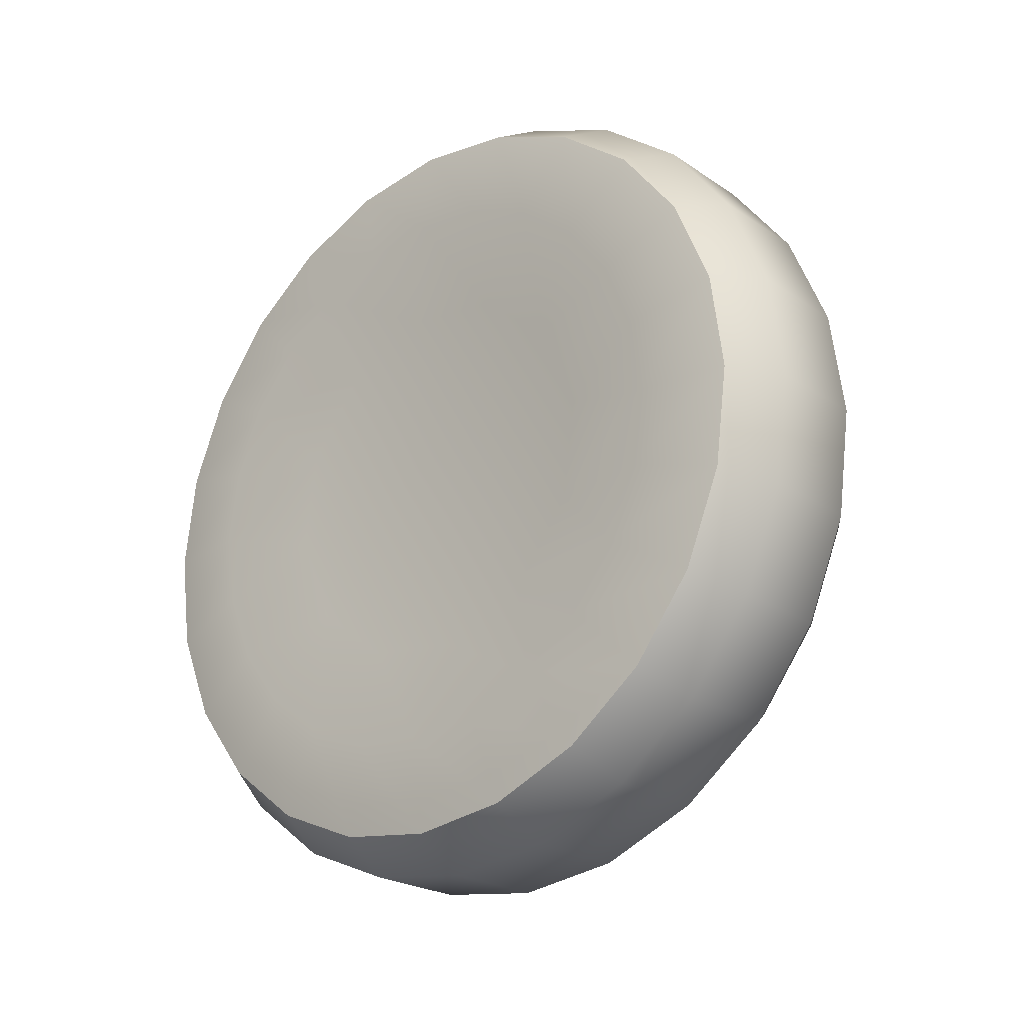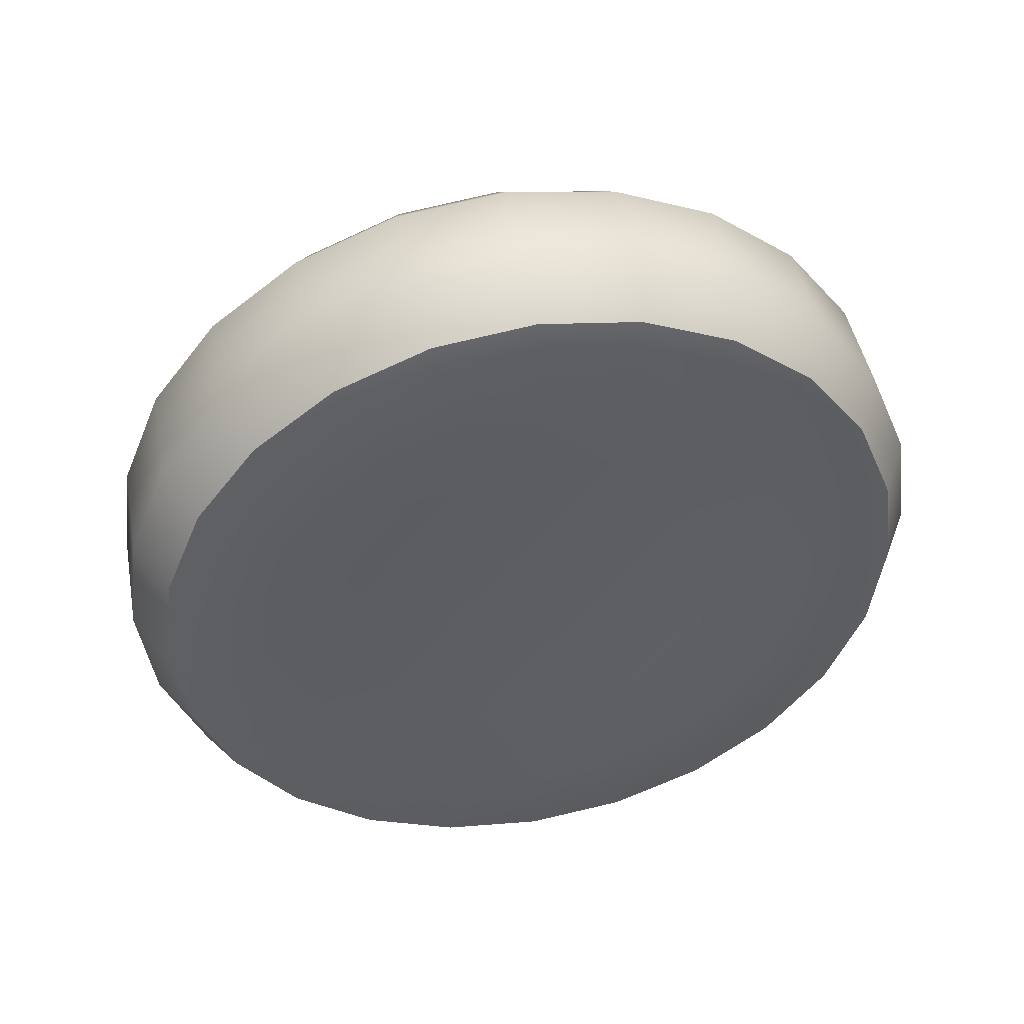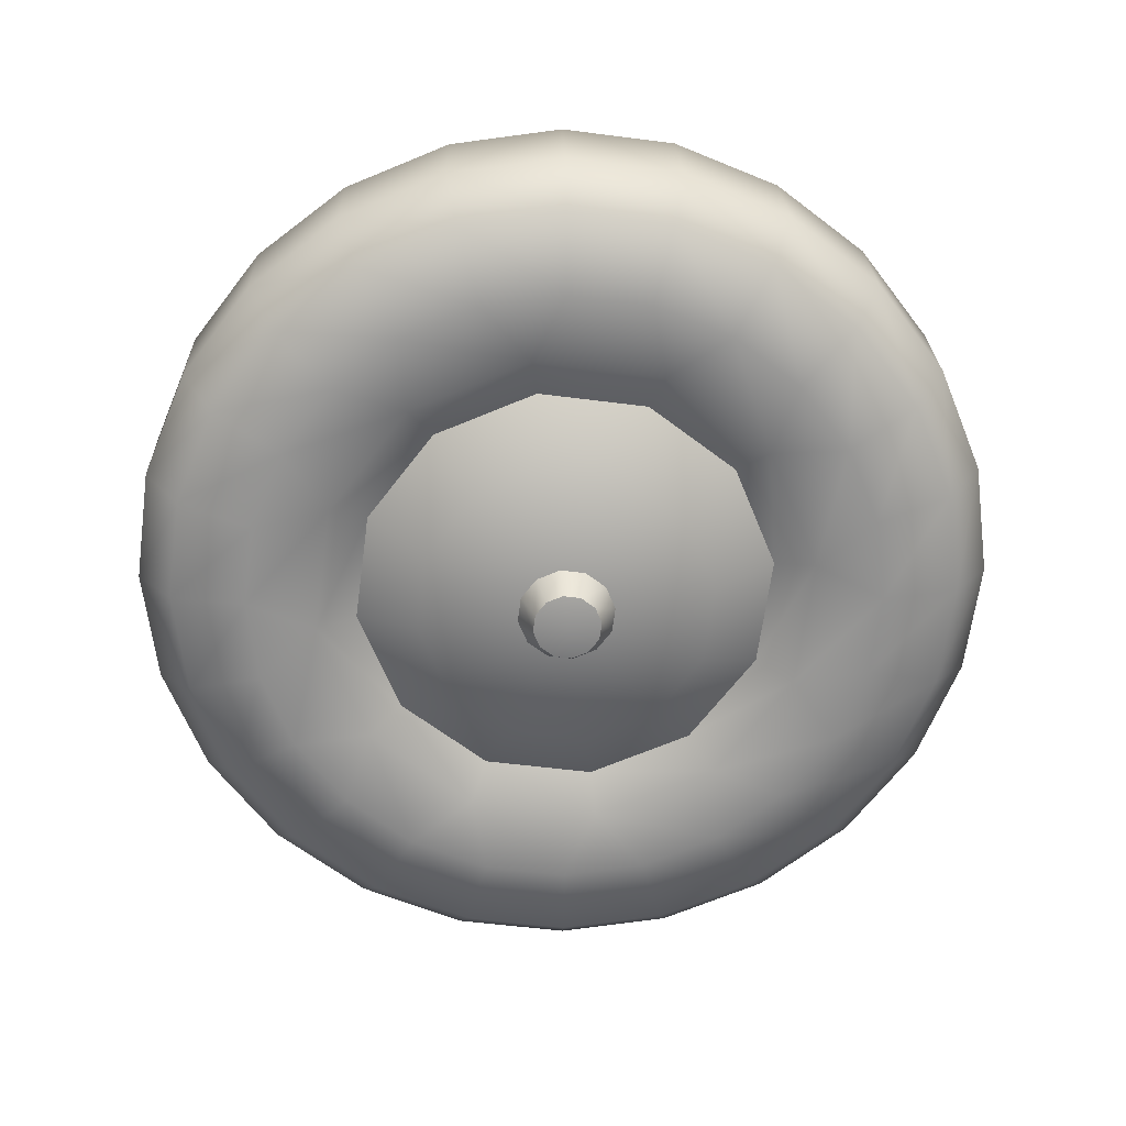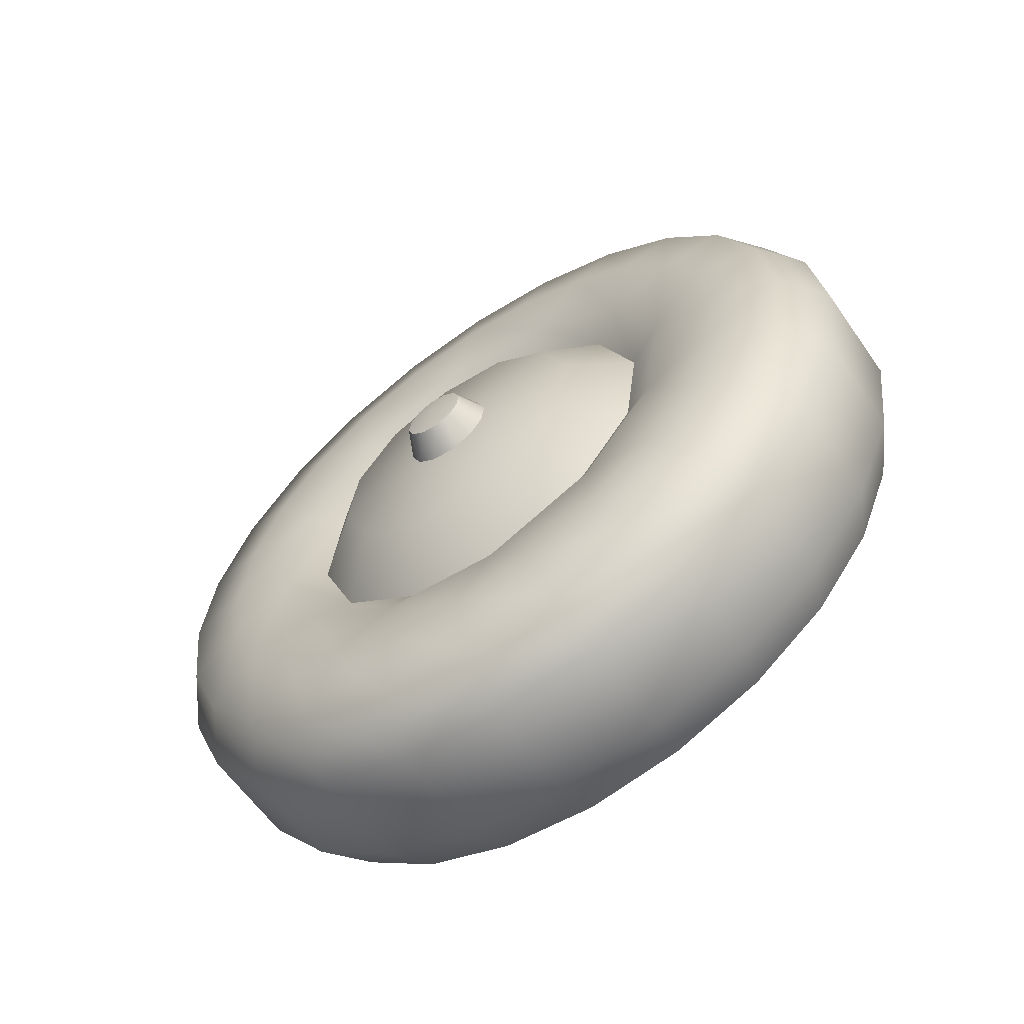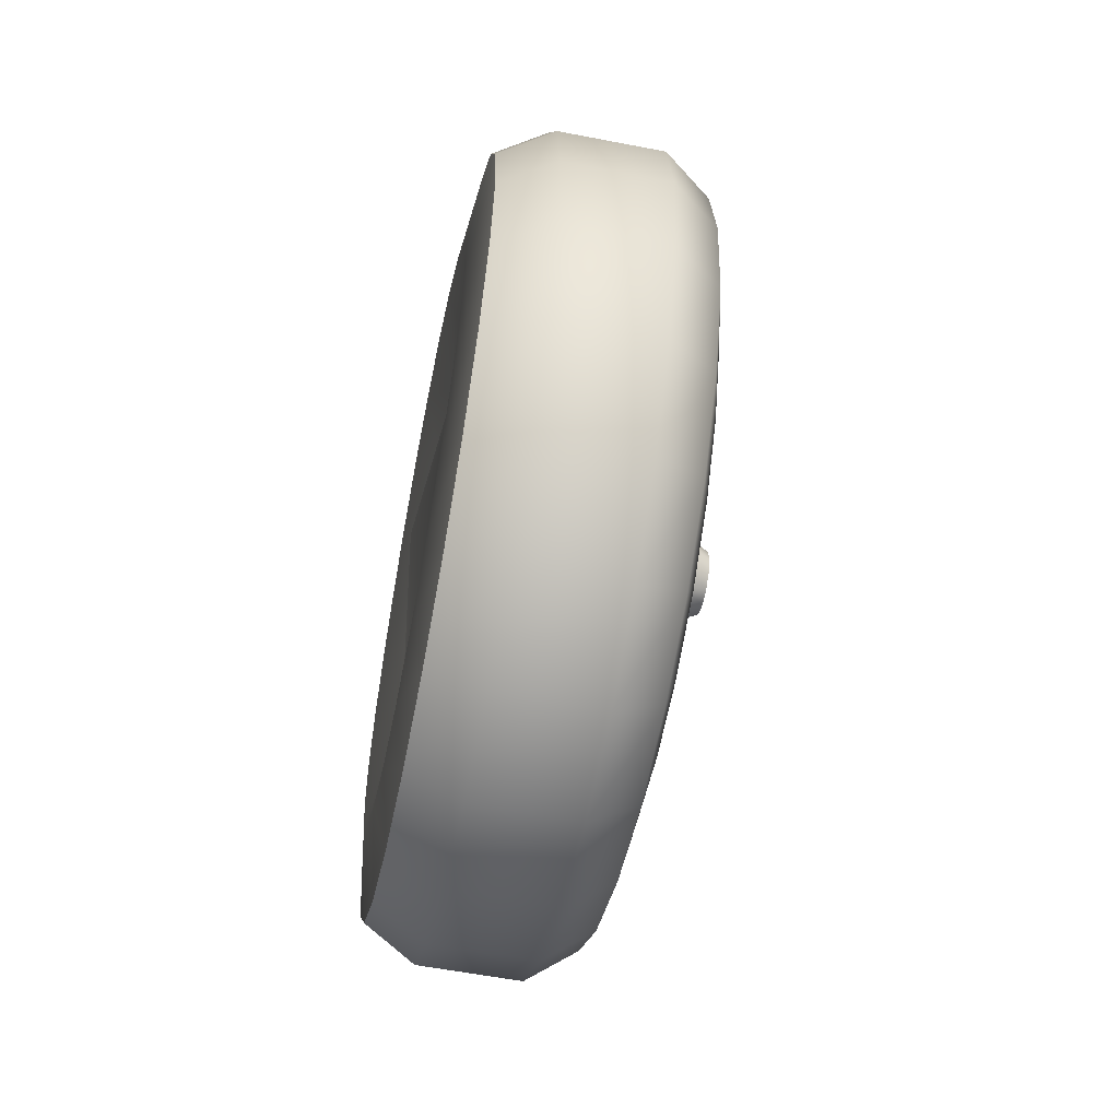
<metadata>
{"format":"obj","ext":"obj","renderer":"f3d","projection":"perspective","resolution":1024,"background":"white","views":[{"elev":-22.6,"azim":-48.7,"up":"+Y"},{"elev":45.7,"azim":-100.4,"up":"+Y"},{"elev":24.3,"azim":88.3,"up":"+Z"},{"elev":-61.3,"azim":124.8,"up":"+Z"},{"elev":-57.9,"azim":-11.3,"up":"+Z"}]}
</metadata>
<code>
o armytruck.003
v 0.1159 -0.4099 0.1116
v 0.1156 -0.4247 0.002268
v 0.0607 -0.4652 0.002523
v 0.06096 -0.449 0.1224
v -0.05644 -0.4651 0.002772
v -0.05618 -0.4489 0.1226
v 0.1161 -0.3674 0.2134
v -0.1164 -0.4295 0.002779
v -0.1162 -0.4146 0.1134
v 0.06122 -0.4024 0.2339
v -0.05591 -0.4023 0.2342
v -0.116 -0.3715 0.2164
v -0.05565 -0.3284 0.3299
v 0.06148 -0.3285 0.3296
v -0.1157 -0.3033 0.3048
v 0.1163 -0.2999 0.3007
v -0.05542 -0.2322 0.4032
v 0.06171 -0.2323 0.4029
v -0.1155 -0.2145 0.3725
v 0.1165 -0.2122 0.3676
v -0.05524 -0.1204 0.449
v 0.0619 -0.1205 0.4488
v -0.1153 -0.1113 0.4148
v 0.1167 -0.1102 0.4095
v -0.0551 -0.000509 0.4644
v 0.06203 -0.000607 0.4642
v -0.1152 -0.000576 0.429
v 0.1168 -0.000786 0.4235
v -0.05504 0.1193 0.4482
v 0.0621 0.1192 0.448
v -0.1151 0.11 0.4141
v 0.1169 0.1085 0.4087
v -0.05504 0.2308 0.4016
v 0.0621 0.2307 0.4013
v -0.1151 0.213 0.371
v 0.1169 0.2103 0.3662
v -0.05511 0.3264 0.3276
v 0.06203 0.3263 0.3274
v -0.1152 0.3013 0.3027
v 0.1168 0.2976 0.2987
v -0.05524 0.3997 0.2314
v 0.06189 0.3996 0.2312
v -0.1153 0.369 0.2139
v 0.1167 0.3644 0.2109
v -0.05543 0.4456 0.1196
v 0.06171 0.4455 0.1193
v -0.1155 0.4113 0.1106
v 0.1165 0.4063 0.1088
v -0.05566 0.461 -0.000389
v 0.06147 0.4609 -0.000638
v -0.1157 0.4255 -0.000142
v 0.1163 0.4203 -0.000616
v 0.1161 0.4056 -0.11
v 0.06121 0.4447 -0.1205
v -0.05592 0.4448 -0.1202
v 0.1158 0.363 -0.2118
v -0.116 0.4106 -0.1108
v 0.06095 0.3981 -0.232
v -0.05619 0.3982 -0.2318
v -0.1162 0.3675 -0.2138
v -0.05644 0.3243 -0.3275
v 0.06069 0.3242 -0.3277
v -0.1164 0.2993 -0.3022
v 0.1156 0.2956 -0.2991
v -0.05667 0.2281 -0.4008
v 0.06046 0.228 -0.401
v -0.1167 0.2105 -0.3698
v 0.1154 0.2078 -0.366
v -0.05686 0.1163 -0.4467
v 0.06027 0.1162 -0.4469
v -0.1168 0.1073 -0.4122
v 0.1152 0.1058 -0.4078
v -0.05699 -0.003581 -0.462
v 0.06014 -0.003677 -0.4623
v -0.117 -0.003413 -0.4264
v 0.1151 -0.003589 -0.4219
v -0.05706 -0.1234 -0.4458
v 0.06007 -0.1235 -0.4461
v -0.117 -0.114 -0.4115
v 0.1151 -0.1129 -0.4071
v -0.05706 -0.2349 -0.3992
v 0.06008 -0.235 -0.3994
v -0.117 -0.217 -0.3684
v 0.1151 -0.2147 -0.3645
v -0.05699 -0.3305 -0.3252
v 0.06014 -0.3306 -0.3255
v -0.117 -0.3053 -0.3001
v 0.1151 -0.3019 -0.297
v -0.05686 -0.4038 -0.2291
v 0.06028 -0.4039 -0.2293
v -0.1168 -0.3729 -0.2113
v 0.1152 -0.3688 -0.2093
v -0.05667 -0.4497 -0.1172
v 0.06047 -0.4498 -0.1174
v -0.1167 -0.4153 -0.108
v 0.1154 -0.4107 -0.1072
v 0.1974 0.002368 -0.0354
v 0.1671 0.004391 -0.05093
v 0.1671 -0.02231 -0.04732
v 0.1974 -0.01627 -0.03288
v 0.1671 -0.04363 -0.03084
v 0.1974 -0.03115 -0.02138
v 0.1672 -0.05386 -0.005901
v 0.1974 -0.03829 -0.003966
v 0.1672 -0.05025 0.02081
v 0.1975 -0.03578 0.01468
v 0.1673 -0.03378 0.04214
v 0.1975 -0.02428 0.02957
v 0.1673 -0.008854 0.05237
v 0.1976 -0.006878 0.03671
v 0.1674 0.01785 0.04876
v 0.1976 0.01176 0.03419
v 0.1673 0.03917 0.03228
v 0.1976 0.02664 0.02268
v 0.1673 0.04939 0.00734
v 0.1975 0.03378 0.005275
v 0.1672 0.04579 -0.01937
v 0.1975 0.03126 -0.01337
v 0.1672 0.02932 -0.0407
v 0.1974 0.01977 -0.02826
v -0.1289 -0.2315 0.2325
v -0.1287 -0.1639 0.2841
v -0.1291 -0.2835 0.1652
v -0.1054 -0.1724 0.133
v -0.1293 -0.3163 0.08676
v -0.1052 -0.08373 0.2006
v -0.1286 -0.08524 0.3164
v -0.1057 -0.2153 0.03014
v -0.1324 -0.001981 0.001353
v -0.1295 -0.3277 0.002458
v -0.1285 -0.000903 0.3272
v -0.1051 0.0268 0.2147
v -0.1051 0.1296 0.1717
v -0.1285 0.08336 0.3158
v -0.1285 0.1618 0.283
v -0.1052 0.1972 0.08304
v -0.1285 0.2291 0.231
v -0.1054 0.2113 -0.02755
v -0.1286 0.2806 0.1633
v -0.1059 -0.2012 -0.08045
v -0.1057 0.1684 -0.1304
v -0.1287 0.3129 0.08461
v -0.1296 -0.3169 -0.08192
v -0.1289 0.3237 0.000234
v -0.1059 0.07972 -0.198
v -0.1291 0.3123 -0.08407
v -0.106 -0.03081 -0.2121
v -0.1293 0.2795 -0.1625
v -0.106 -0.1336 -0.1691
v -0.1295 0.2276 -0.2299
v -0.1296 0.1599 -0.2814
v -0.1298 0.08127 -0.3137
v -0.1298 -0.003064 -0.3245
v -0.1299 -0.08732 -0.3131
v -0.1299 -0.1658 -0.2803
v -0.1297 -0.2846 -0.1606
v -0.1298 -0.2331 -0.2283
v 0.2027 -0.00226 0.000641
v 0.135 0.08715 0.33
v 0.135 0.1693 0.2957
v 0.1349 -0.001072 0.3419
v 0.1349 0.2397 0.2412
v 0.1265 0.1019 0.2499
v 0.1348 0.2937 0.1704
v 0.1264 0.2125 0.1645
v 0.1347 0.3275 0.08796
v 0.1262 0.2655 0.03513
v 0.1264 -0.03654 0.2686
v 0.1348 -0.08937 0.3306
v 0.1054 0.1784 0.1385
v 0.1052 0.223 0.02973
v 0.1055 0.0854 0.2104
v 0.1347 -0.1717 0.2968
v 0.1054 -0.03107 0.2262
v 0.1262 -0.1658 0.2156
v 0.1532 0.1247 0.09747
v 0.1531 0.156 0.02104
v 0.1533 0.05931 0.148
v 0.1345 -0.2425 0.2428
v 0.1052 -0.1398 0.1815
v 0.1343 -0.297 0.1724
v 0.1532 -0.02251 0.159
v 0.1259 -0.2512 0.105
v 0.1341 -0.3313 0.09021
v 0.105 -0.2117 0.08849
v 0.1339 -0.3432 0.001952
v 0.1531 -0.0989 0.1277
v 0.1256 -0.2699 -0.03353
v 0.1345 0.3388 -0.000376
v 0.105 0.2073 -0.0868
v 0.1338 -0.3319 -0.08639
v 0.1047 -0.2274 -0.02803
v 0.1336 -0.2981 -0.1688
v 0.1529 -0.1494 0.06232
v 0.1254 -0.2169 -0.1628
v 0.1045 -0.1828 -0.1368
v 0.1529 0.1449 -0.06083
v 0.1335 -0.2441 -0.2396
v 0.1253 -0.1063 -0.2483
v 0.1335 -0.1737 -0.2941
v 0.1527 -0.1604 -0.01954
v 0.1045 -0.08976 -0.2087
v 0.1526 -0.1291 -0.09597
v 0.1259 0.2468 -0.1034
v 0.1335 -0.09155 -0.3285
v 0.1254 0.03214 -0.267
v 0.1525 -0.06375 -0.1465
v 0.1335 -0.003334 -0.3404
v 0.1045 0.02671 -0.2245
v 0.1336 0.08496 -0.3291
v 0.1256 0.1614 -0.214
v 0.1338 0.1673 -0.2953
v 0.1526 0.01808 -0.1575
v 0.1047 0.1354 -0.1798
v 0.1339 0.2381 -0.2413
v 0.1341 0.2925 -0.1708
v 0.1527 0.09447 -0.1262
v 0.1343 0.3269 -0.08864
g armytruck.003_armytruck.003_9dd96982_dds.003
f 1 3 2
f 4 3 1
f 4 5 3
f 6 5 4
f 7 4 1
f 6 8 5
f 9 8 6
f 10 6 4
f 10 4 7
f 11 9 6
f 11 6 10
f 12 9 11
f 13 12 11
f 14 11 10
f 13 11 14
f 15 12 13
f 16 10 7
f 14 10 16
f 17 15 13
f 18 13 14
f 17 13 18
f 19 15 17
f 20 14 16
f 18 14 20
f 21 19 17
f 22 17 18
f 21 17 22
f 23 19 21
f 24 18 20
f 22 18 24
f 25 23 21
f 26 21 22
f 25 21 26
f 27 23 25
f 28 22 24
f 26 22 28
f 29 27 25
f 30 25 26
f 29 25 30
f 31 27 29
f 32 26 28
f 30 26 32
f 33 31 29
f 34 29 30
f 33 29 34
f 35 31 33
f 36 30 32
f 34 30 36
f 37 35 33
f 38 33 34
f 37 33 38
f 39 35 37
f 40 34 36
f 38 34 40
f 41 39 37
f 42 37 38
f 41 37 42
f 43 39 41
f 44 38 40
f 42 38 44
f 45 43 41
f 46 41 42
f 45 41 46
f 47 43 45
f 48 42 44
f 46 42 48
f 49 47 45
f 50 45 46
f 49 45 50
f 51 47 49
f 52 46 48
f 50 46 52
f 53 50 52
f 54 50 53
f 54 49 50
f 55 49 54
f 56 54 53
f 55 51 49
f 57 51 55
f 58 55 54
f 58 54 56
f 59 57 55
f 59 55 58
f 60 57 59
f 61 60 59
f 62 59 58
f 61 59 62
f 63 60 61
f 64 58 56
f 62 58 64
f 65 63 61
f 66 61 62
f 65 61 66
f 67 63 65
f 68 62 64
f 66 62 68
f 69 67 65
f 70 65 66
f 69 65 70
f 71 67 69
f 72 66 68
f 70 66 72
f 73 71 69
f 74 69 70
f 73 69 74
f 75 71 73
f 76 70 72
f 74 70 76
f 77 75 73
f 78 73 74
f 77 73 78
f 79 75 77
f 80 74 76
f 78 74 80
f 81 79 77
f 82 77 78
f 81 77 82
f 83 79 81
f 84 78 80
f 82 78 84
f 85 83 81
f 86 81 82
f 85 81 86
f 87 83 85
f 88 82 84
f 86 82 88
f 89 87 85
f 90 85 86
f 89 85 90
f 91 87 89
f 92 86 88
f 90 86 92
f 93 91 89
f 94 89 90
f 93 89 94
f 95 91 93
f 96 90 92
f 94 90 96
f 5 95 93
f 3 93 94
f 5 93 3
f 8 95 5
f 2 94 96
f 3 94 2
f 97 99 98
f 100 99 97
f 100 101 99
f 102 101 100
f 102 103 101
f 104 103 102
f 104 105 103
f 106 105 104
f 106 107 105
f 108 107 106
f 108 109 107
f 110 109 108
f 110 111 109
f 112 111 110
f 112 113 111
f 114 113 112
f 113 114 115
f 115 114 116
f 116 117 115
f 118 117 116
f 118 119 117
f 120 119 118
f 120 98 119
f 97 98 120
f 19 121 15
f 122 121 19
f 121 123 15
f 122 124 121
f 121 124 123
f 15 123 12
f 23 122 19
f 123 125 12
f 126 124 122
f 12 125 9
f 127 122 23
f 127 126 122
f 124 128 123
f 123 128 125
f 126 129 124
f 124 129 128
f 125 130 9
f 125 128 130
f 27 127 23
f 9 130 8
f 131 126 127
f 131 127 27
f 132 129 126
f 132 126 131
f 31 131 27
f 133 129 132
f 134 132 131
f 134 131 31
f 135 132 134
f 133 132 135
f 136 129 133
f 35 134 31
f 135 134 35
f 137 133 135
f 39 135 35
f 137 135 39
f 138 129 136
f 139 133 137
f 136 133 139
f 128 129 140
f 128 140 130
f 43 137 39
f 139 137 43
f 141 129 138
f 142 136 139
f 47 139 43
f 142 139 47
f 130 143 8
f 130 140 143
f 144 136 142
f 138 136 144
f 145 129 141
f 51 142 47
f 144 142 51
f 146 138 144
f 57 144 51
f 146 144 57
f 147 129 145
f 148 138 146
f 141 138 148
f 149 129 147
f 140 129 149
f 60 146 57
f 148 146 60
f 150 141 148
f 63 148 60
f 150 148 63
f 151 141 150
f 145 141 151
f 67 150 63
f 151 150 67
f 71 151 67
f 152 145 151
f 152 151 71
f 8 143 95
f 153 145 152
f 147 145 153
f 75 152 71
f 153 152 75
f 154 147 153
f 79 153 75
f 154 153 79
f 149 147 155
f 155 147 154
f 140 149 156
f 143 140 156
f 143 156 95
f 157 149 155
f 156 149 157
f 83 154 79
f 155 154 83
f 157 155 87
f 87 155 83
f 156 157 91
f 95 156 91
f 91 157 87
f 106 104 158
f 108 106 158
f 110 108 158
f 112 110 158
f 114 112 158
f 104 102 158
f 116 114 158
f 118 116 158
f 102 100 158
f 120 118 158
f 100 97 158
f 97 120 158
f 32 28 159
f 160 32 159
f 36 32 160
f 159 28 161
f 162 36 160
f 160 159 163
f 159 161 163
f 40 36 162
f 164 40 162
f 162 160 165
f 164 162 165
f 165 160 163
f 44 40 164
f 28 24 161
f 166 44 164
f 167 164 165
f 166 164 167
f 48 44 166
f 163 161 168
f 161 24 169
f 161 169 168
f 163 170 165
f 165 171 167
f 170 171 165
f 168 172 163
f 172 170 163
f 24 20 169
f 169 173 168
f 169 20 173
f 174 172 168
f 168 173 175
f 175 174 168
f 172 176 170
f 170 177 171
f 176 177 170
f 174 178 172
f 178 176 172
f 20 16 173
f 173 179 175
f 173 16 179
f 180 174 175
f 179 181 175
f 182 178 174
f 180 182 174
f 175 181 183
f 183 180 175
f 16 7 179
f 179 7 181
f 181 184 183
f 7 1 181
f 181 1 184
f 185 180 183
f 184 186 183
f 187 182 180
f 185 187 180
f 183 186 188
f 188 185 183
f 189 166 167
f 189 48 166
f 171 190 167
f 1 2 184
f 184 2 186
f 186 191 188
f 2 96 186
f 186 96 191
f 192 185 188
f 191 193 188
f 194 187 185
f 192 194 185
f 188 193 195
f 195 196 188
f 188 196 192
f 177 197 171
f 171 197 190
f 96 92 191
f 191 92 193
f 193 198 195
f 178 113 176
f 176 115 177
f 113 115 176
f 92 88 193
f 193 88 198
f 199 196 195
f 198 200 195
f 195 200 199
f 182 111 178
f 111 113 178
f 196 201 192
f 201 194 192
f 202 196 199
f 202 203 196
f 203 201 196
f 88 84 198
f 198 84 200
f 167 190 204
f 204 189 167
f 200 205 199
f 187 109 182
f 109 111 182
f 84 80 200
f 200 80 205
f 206 202 199
f 207 203 202
f 205 208 199
f 199 208 206
f 209 202 206
f 209 207 202
f 52 48 189
f 194 107 187
f 107 109 187
f 80 76 205
f 205 76 208
f 208 210 206
f 76 72 208
f 208 72 210
f 211 209 206
f 177 117 197
f 115 117 177
f 210 212 206
f 206 212 211
f 213 207 209
f 201 105 194
f 105 107 194
f 214 209 211
f 214 213 209
f 204 214 211
f 190 214 204
f 72 68 210
f 210 68 212
f 203 103 201
f 103 105 201
f 212 215 211
f 68 64 212
f 212 64 215
f 207 101 203
f 101 103 203
f 215 216 211
f 211 216 204
f 217 213 214
f 190 217 214
f 197 217 190
f 213 99 207
f 99 101 207
f 64 56 215
f 215 56 216
f 216 218 204
f 218 189 204
f 218 52 189
f 56 53 216
f 216 53 218
f 53 52 218
f 217 98 213
f 98 99 213
f 197 119 217
f 119 98 217
f 117 119 197

</code>
